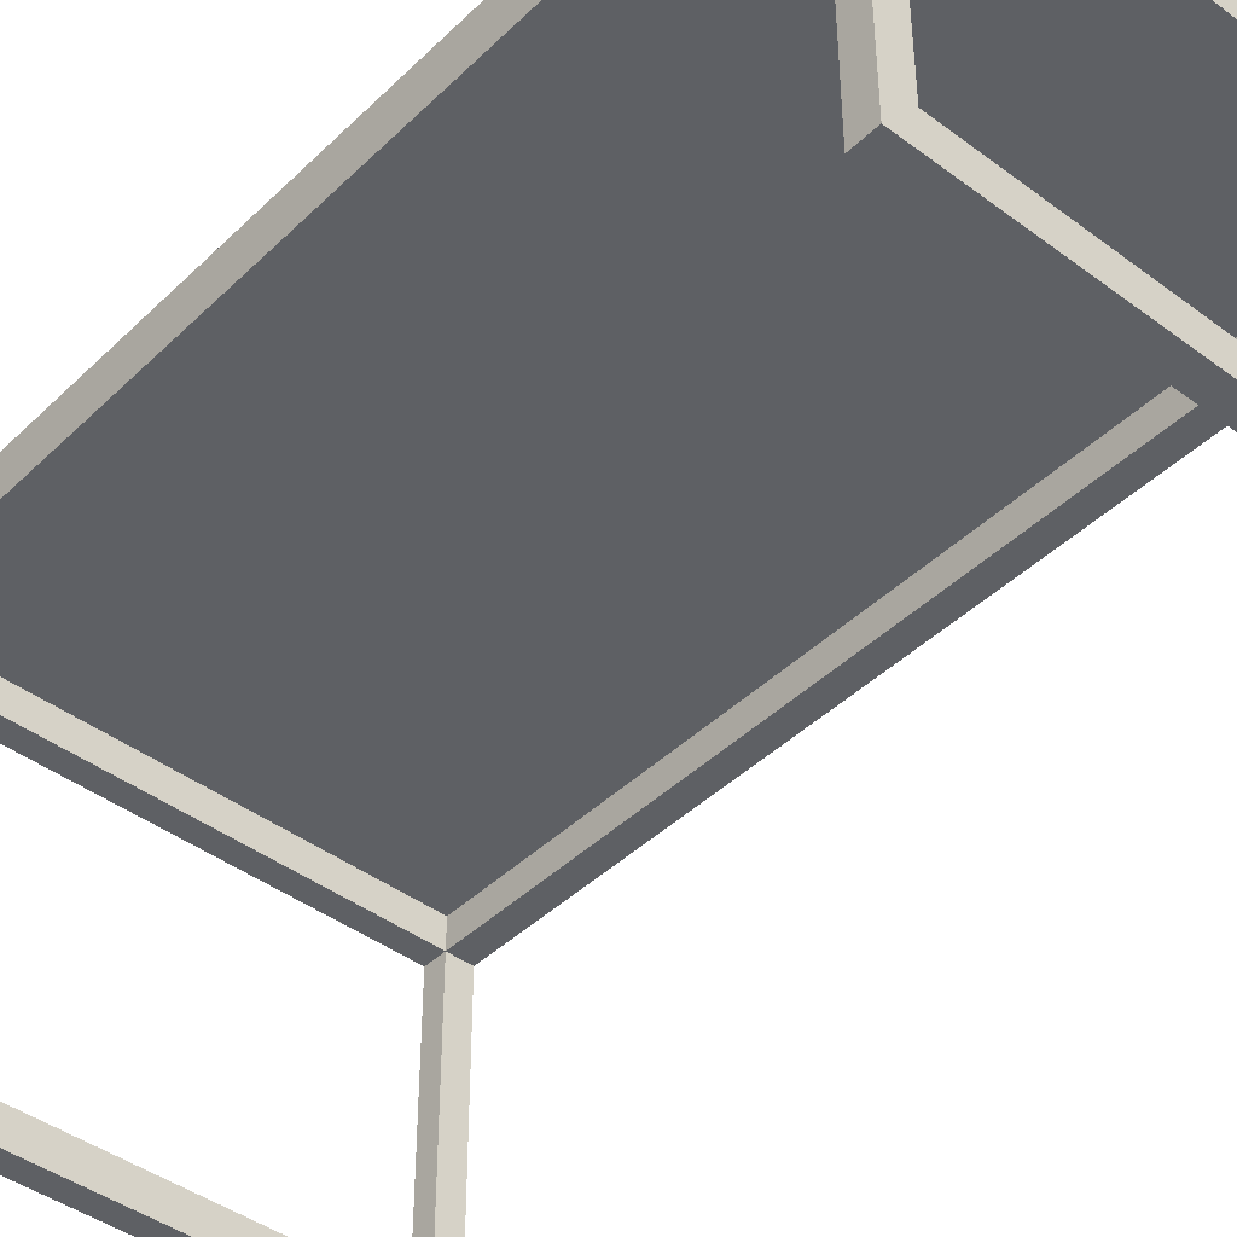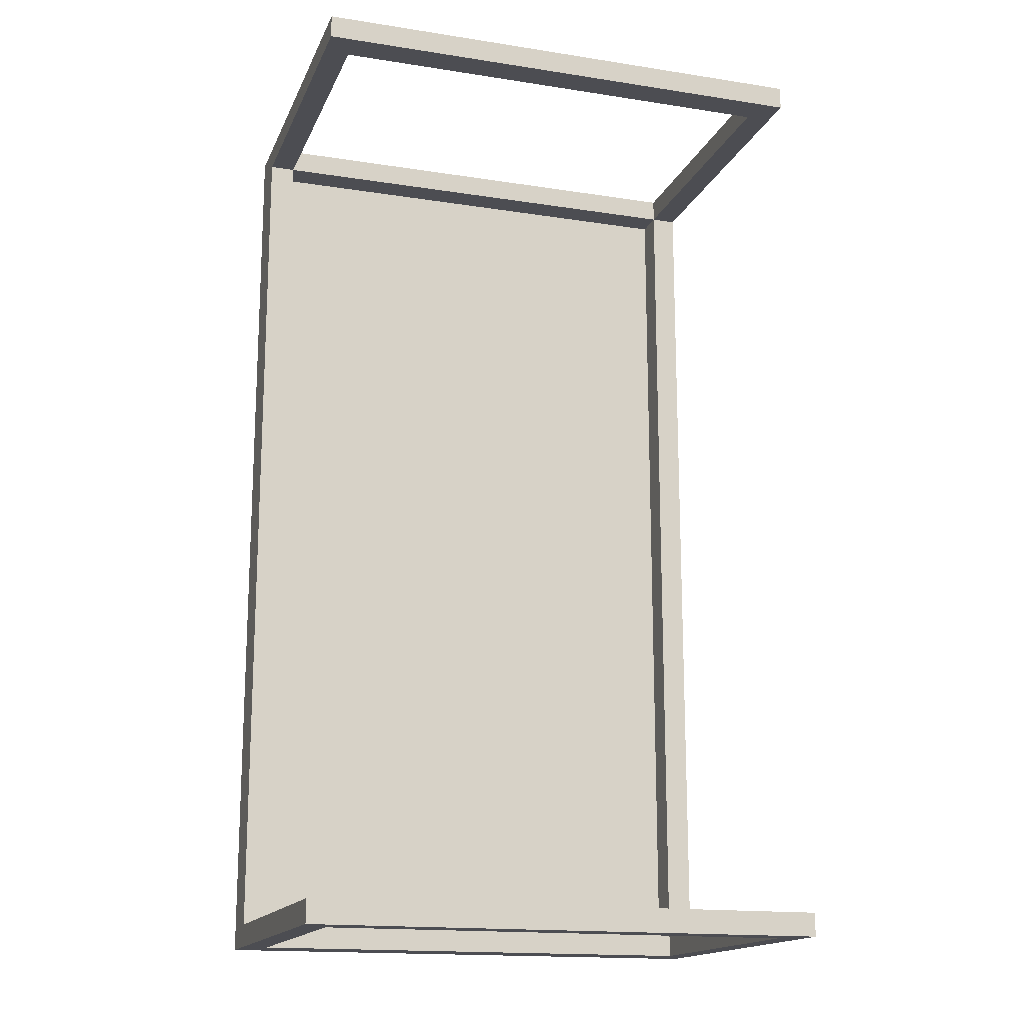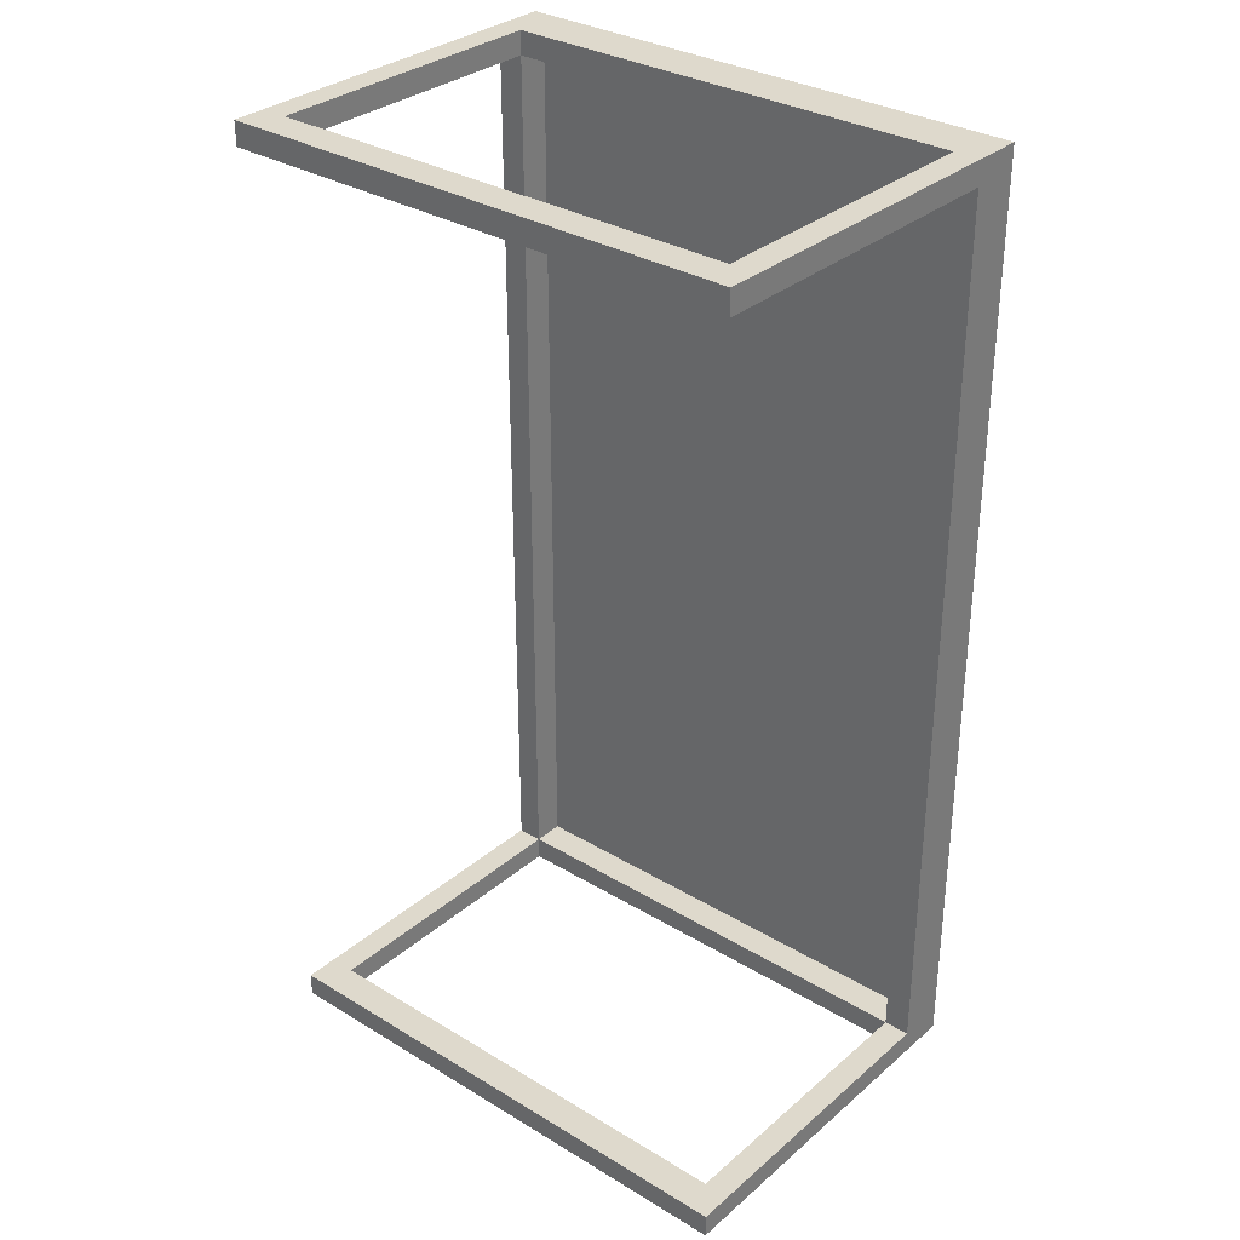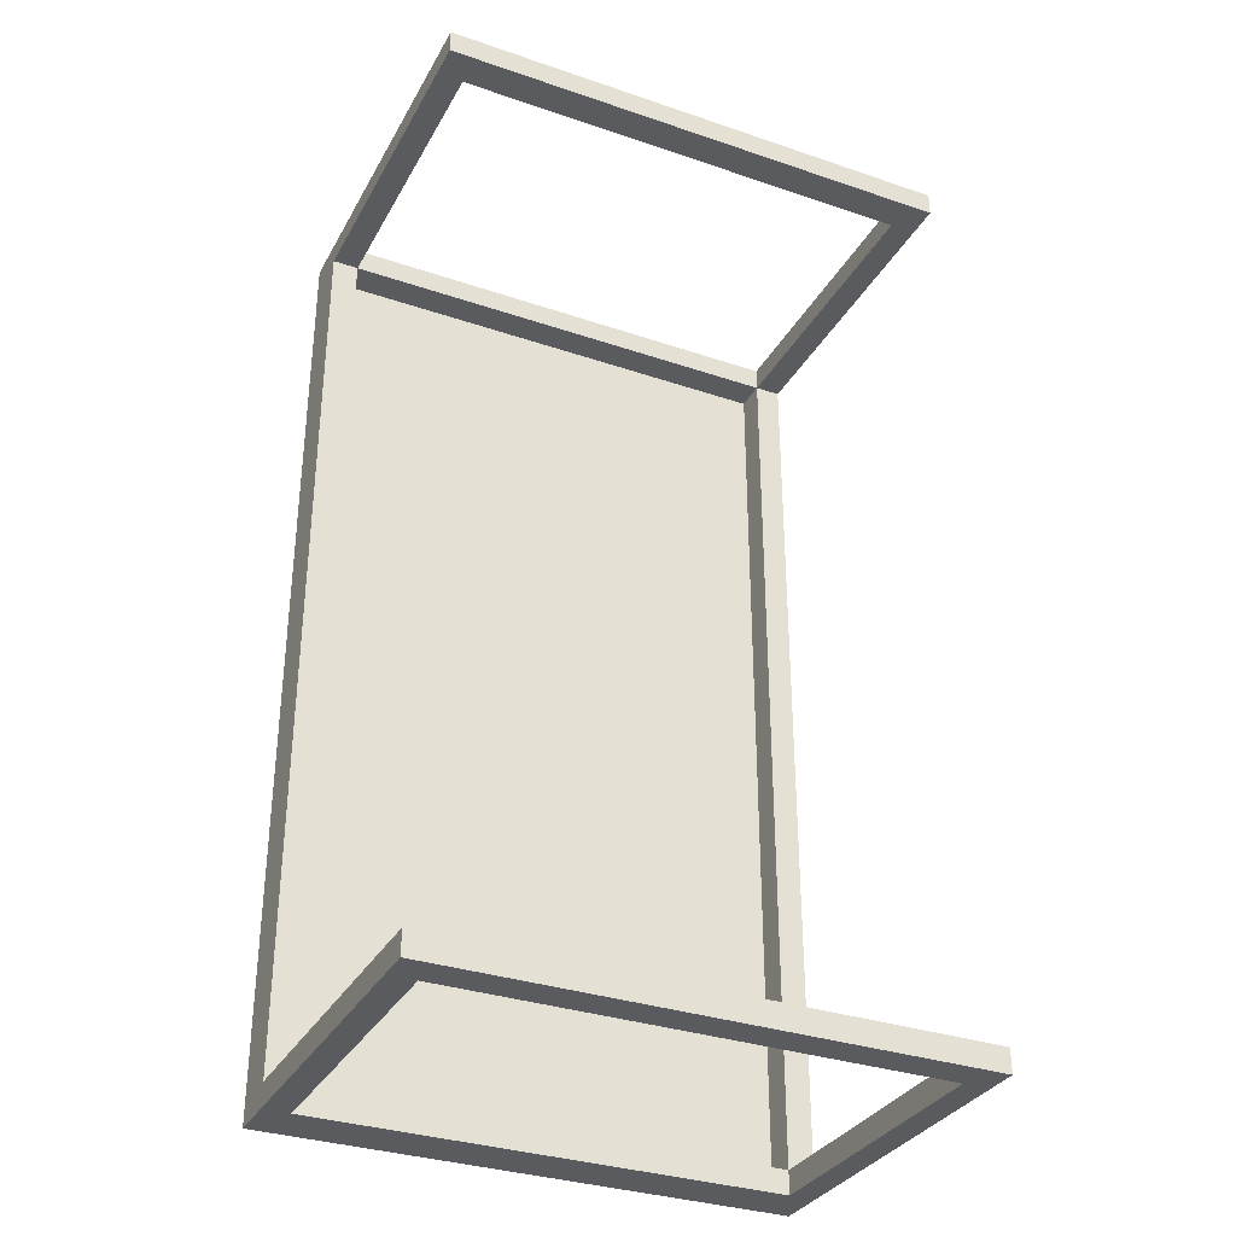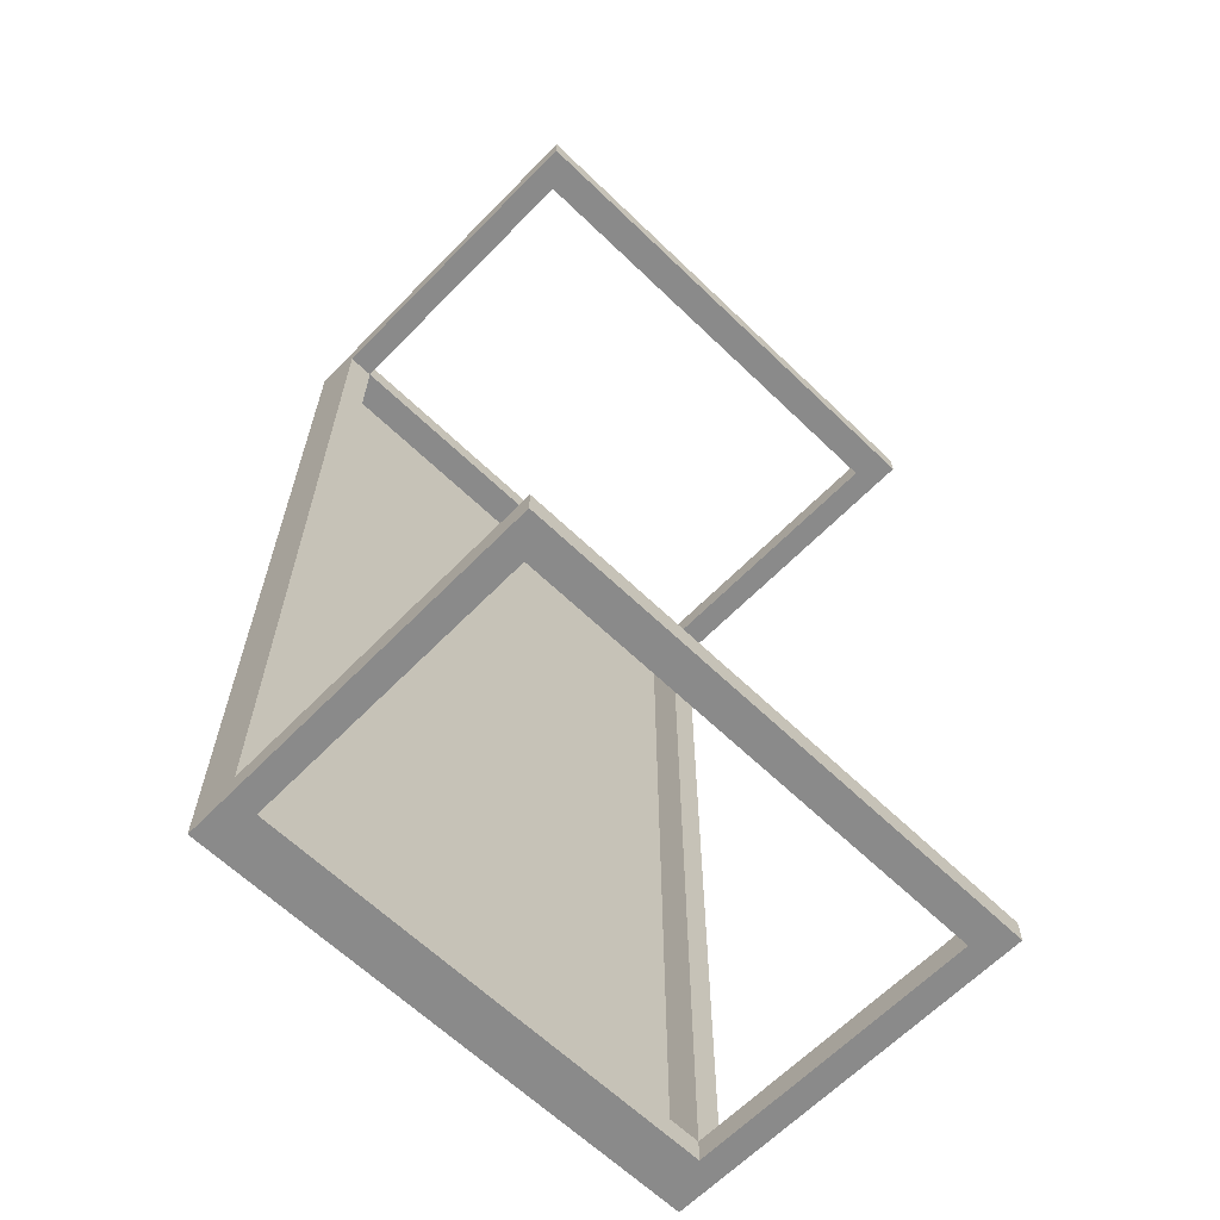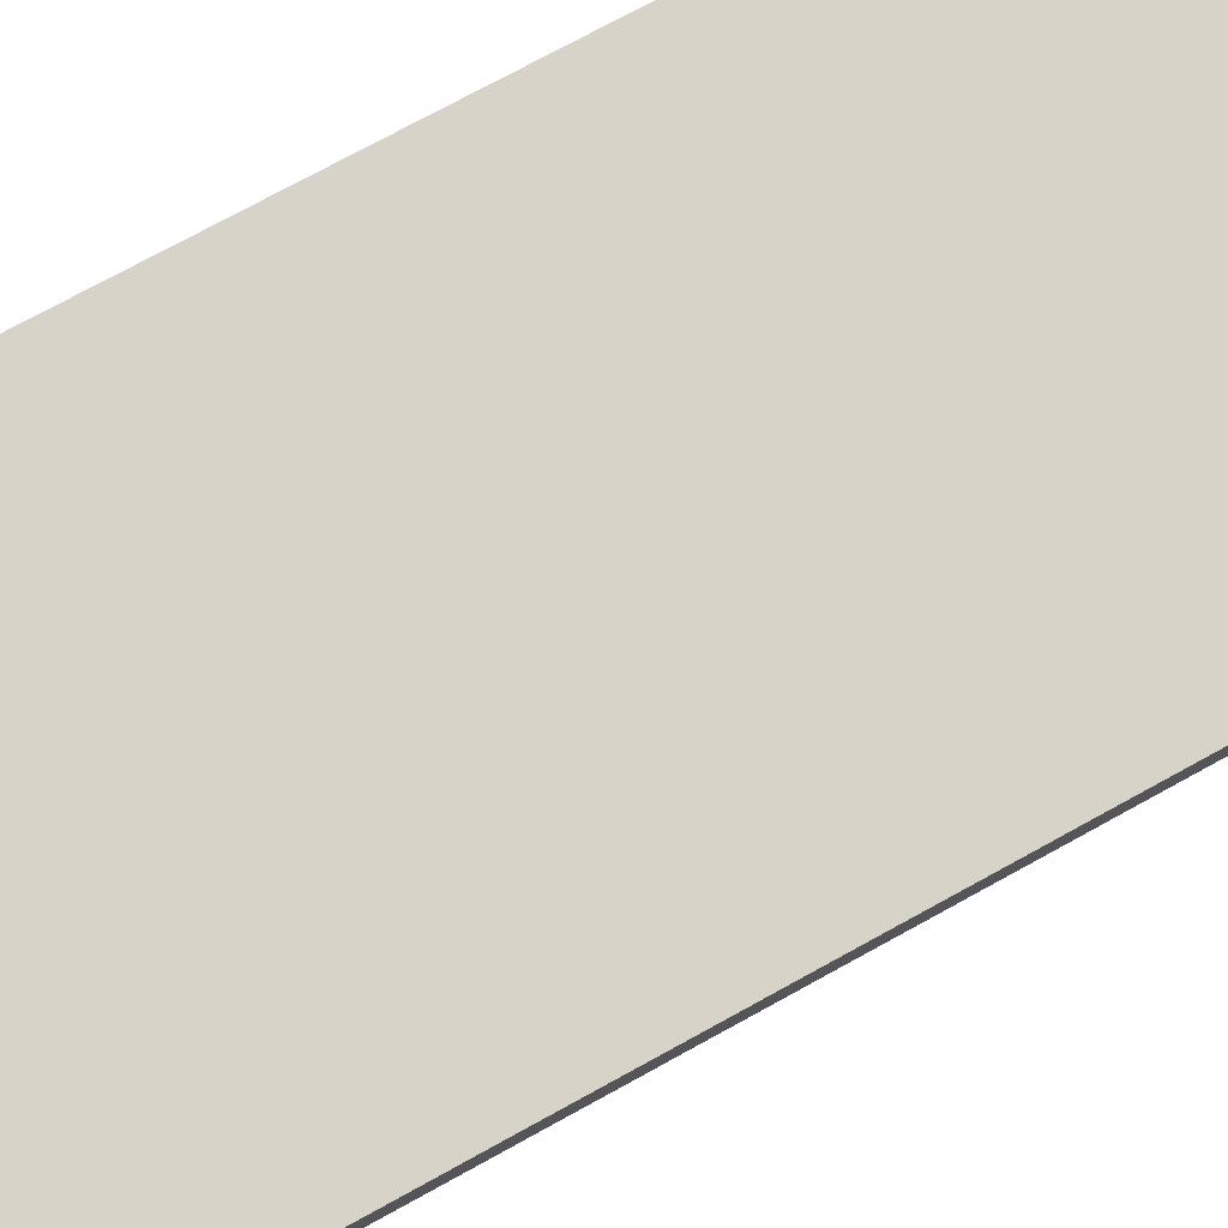
<metadata>
{"format":"obj","ext":"obj","renderer":"f3d","projection":"perspective","resolution":1024,"background":"white","views":[{"elev":-43.0,"azim":-41.5,"up":"+Y"},{"elev":-16.3,"azim":-17.7,"up":"+Z"},{"elev":32.1,"azim":40.2,"up":"+Z"},{"elev":-33.0,"azim":-25.1,"up":"+Z"},{"elev":-63.5,"azim":-44.2,"up":"+Z"},{"elev":76.3,"azim":-118.6,"up":"+Y"}]}
</metadata>
<code>
g default
v -4.697 6.447 8.529
v 4.697 6.447 8.529
v -4.697 6.771 8.529
v 4.697 6.771 8.529
v -4.697 6.771 -8.529
v 4.697 6.771 -8.529
v -4.697 6.447 -8.529
v 4.697 6.447 -8.529
v 0 6.447 8.529
v 0 6.771 8.529
v 0 6.771 -8.529
v 0 6.447 -8.529
v 4.228 6.447 8.529
v 4.228 6.771 8.529
v 4.228 6.771 -8.529
v 4.228 6.447 -8.529
v -4.228 6.447 8.529
v -4.228 6.771 8.529
v -4.228 6.771 -8.529
v -4.228 6.447 -8.529
v -4.697 6.771 0
v -4.697 6.447 0
v -4.228 6.447 0
v 0 6.447 0
v 4.228 6.447 0
v 4.697 6.447 0
v 4.697 6.771 0
v 4.228 6.771 0
v 0 6.771 0
v -4.228 6.771 0
v -4.697 6.447 -4.265
v -4.697 6.771 -4.265
v -4.228 6.771 -4.265
v 0 6.771 -4.265
v 4.228 6.771 -4.265
v 4.697 6.771 -4.265
v 4.697 6.447 -4.265
v 4.228 6.447 -4.265
v 0 6.447 -4.265
v -4.228 6.447 -4.265
v -4.697 6.771 4.265
v -4.697 6.447 4.265
v -4.228 6.447 4.265
v 0 6.447 4.265
v 4.228 6.447 4.265
v 4.697 6.447 4.265
v 4.697 6.771 4.265
v 4.228 6.771 4.265
v 0 6.771 4.265
v -4.228 6.771 4.265
v -4.697 6.447 -8.103
v -4.697 6.771 -8.103
v -4.228 6.771 -8.103
v 0 6.771 -8.103
v 4.228 6.771 -8.103
v 4.697 6.771 -8.103
v 4.697 6.447 -8.103
v 4.228 6.447 -8.103
v 0 6.447 -8.103
v -4.228 6.447 -8.103
v -4.697 6.771 8.103
v -4.697 6.447 8.103
v -4.228 6.447 8.103
v 0 6.447 8.103
v 4.228 6.447 8.103
v 4.697 6.447 8.103
v 4.697 6.771 8.103
v 4.228 6.771 8.103
v 0 6.771 8.103
v -4.228 6.771 8.103
v -4.697 5.879 8.103
v -4.228 5.879 8.103
v -4.228 5.879 8.529
v -4.697 5.879 8.529
v 0 5.879 8.103
v 0 5.879 8.529
v 4.228 5.879 8.103
v 4.228 5.879 8.529
v 4.697 5.879 8.103
v 4.697 5.879 8.529
v -4.697 5.879 -8.529
v -4.228 5.879 -8.529
v -4.228 5.879 -8.103
v -4.697 5.879 -8.103
v 0 5.879 -8.103
v 0 5.879 -8.529
v 4.228 5.879 -8.103
v 4.228 5.879 -8.529
v 4.697 5.879 -8.103
v 4.697 5.879 -8.529
v 4.228 5.879 0
v 4.697 5.879 0
v 4.228 5.879 -4.265
v 4.697 5.879 -4.265
v -4.228 5.879 -4.265
v -4.697 5.879 -4.265
v -4.228 5.879 0
v -4.697 5.879 0
v -4.228 5.879 4.265
v -4.697 5.879 4.265
v 4.228 5.879 4.265
v 4.697 5.879 4.265
v -4.697 0.03766 8.103
v -4.228 0.03766 8.103
v -4.228 0.03766 8.529
v -4.697 0.03766 8.529
v 4.228 0.03766 8.103
v 4.228 0.03766 8.529
v 4.697 0.03766 8.103
v 4.697 0.03766 8.529
v -4.697 0.03766 -8.529
v -4.228 0.03766 -8.529
v -4.228 0.03766 -8.103
v -4.697 0.03766 -8.103
v 4.697 0.03766 -8.103
v 4.228 0.03766 -8.103
v 4.228 0.03766 -8.529
v 4.697 0.03766 -8.529
v 4.697 0.6218 -8.103
v 4.697 0.6218 -8.529
v 4.228 0.6218 -8.529
v 4.228 0.6218 -8.103
v -4.697 0.6218 -8.529
v -4.697 0.6218 -8.103
v -4.228 0.6218 -8.103
v -4.228 0.6218 -8.529
v -4.697 0.6218 8.103
v -4.697 0.6218 8.529
v -4.228 0.6218 8.529
v -4.228 0.6218 8.103
v 4.228 0.6218 8.103
v 4.228 0.6218 8.529
v 4.697 0.6218 8.529
v 4.697 0.6218 8.103
g Table
f 1 17 18 3
f 3 18 70 61
f 5 19 20 7
f 103 104 105 106
f 2 66 67 4
f 61 62 1 3
f 10 9 13 14
f 68 69 10 14
f 12 11 15 16
f 76 75 77 78
f 14 13 2 4
f 67 68 14 4
f 16 15 6 8
f 108 107 109 110
f 18 17 9 10
f 69 70 18 10
f 20 19 11 12
f 73 72 75 76
f 7 51 52 5
f 111 112 113 114
f 85 83 82 86
f 87 85 86 88
f 115 116 117 118
f 56 57 8 6
f 15 55 56 6
f 11 54 55 15
f 19 53 54 11
f 52 53 19 5
f 32 31 22 21
f 21 30 33 32
f 34 33 30 29
f 35 34 29 28
f 36 35 28 27
f 27 26 37 36
f 92 91 93 94
f 25 24 39 38
f 24 23 40 39
f 96 95 97 98
f 21 22 42 41
f 98 97 99 100
f 44 43 23 24
f 45 44 24 25
f 102 101 91 92
f 47 46 26 27
f 27 28 48 47
f 28 29 49 48
f 29 30 50 49
f 41 50 30 21
f 52 51 31 32
f 32 33 53 52
f 54 53 33 34
f 55 54 34 35
f 56 55 35 36
f 36 37 57 56
f 94 93 87 89
f 38 39 59 58
f 39 40 60 59
f 84 83 95 96
f 41 42 62 61
f 100 99 72 71
f 64 63 43 44
f 65 64 44 45
f 79 77 101 102
f 67 66 46 47
f 47 48 68 67
f 48 49 69 68
f 49 50 70 69
f 61 70 50 41
f 17 1 74 73
f 1 62 71 74
f 64 65 77 75
f 13 9 76 78
f 66 2 80 79
f 2 13 78 80
f 63 64 75 72
f 9 17 73 76
f 7 20 82 81
f 51 7 81 84
f 59 60 83 85
f 20 12 86 82
f 58 59 85 87
f 12 16 88 86
f 16 8 90 88
f 8 57 89 90
f 25 38 93 91
f 37 26 92 94
f 40 23 97 95
f 22 31 96 98
f 23 43 99 97
f 42 22 98 100
f 45 25 91 101
f 26 46 102 92
f 38 58 87 93
f 57 37 94 89
f 60 40 95 83
f 31 51 84 96
f 43 63 72 99
f 62 42 100 71
f 65 45 101 77
f 46 66 79 102
f 71 72 130 127
f 72 73 129 130
f 73 74 128 129
f 74 71 127 128
f 78 77 131 132
f 77 79 134 131
f 79 80 133 134
f 80 78 132 133
f 81 82 126 123
f 82 83 125 126
f 83 84 124 125
f 84 81 123 124
f 89 87 122 119
f 87 88 121 122
f 88 90 120 121
f 90 89 119 120
f 120 119 115 118
f 121 120 118 117
f 119 122 116 115
f 124 123 111 114
f 125 124 114 113
f 123 126 112 111
f 128 127 103 106
f 129 128 106 105
f 127 130 104 103
f 133 132 108 110
f 134 133 110 109
f 131 134 109 107
f 113 112 117 116
f 112 126 121 117
f 126 125 122 121
f 125 113 116 122
f 105 104 107 108
f 104 130 131 107
f 130 129 132 131
f 129 105 108 132

</code>
